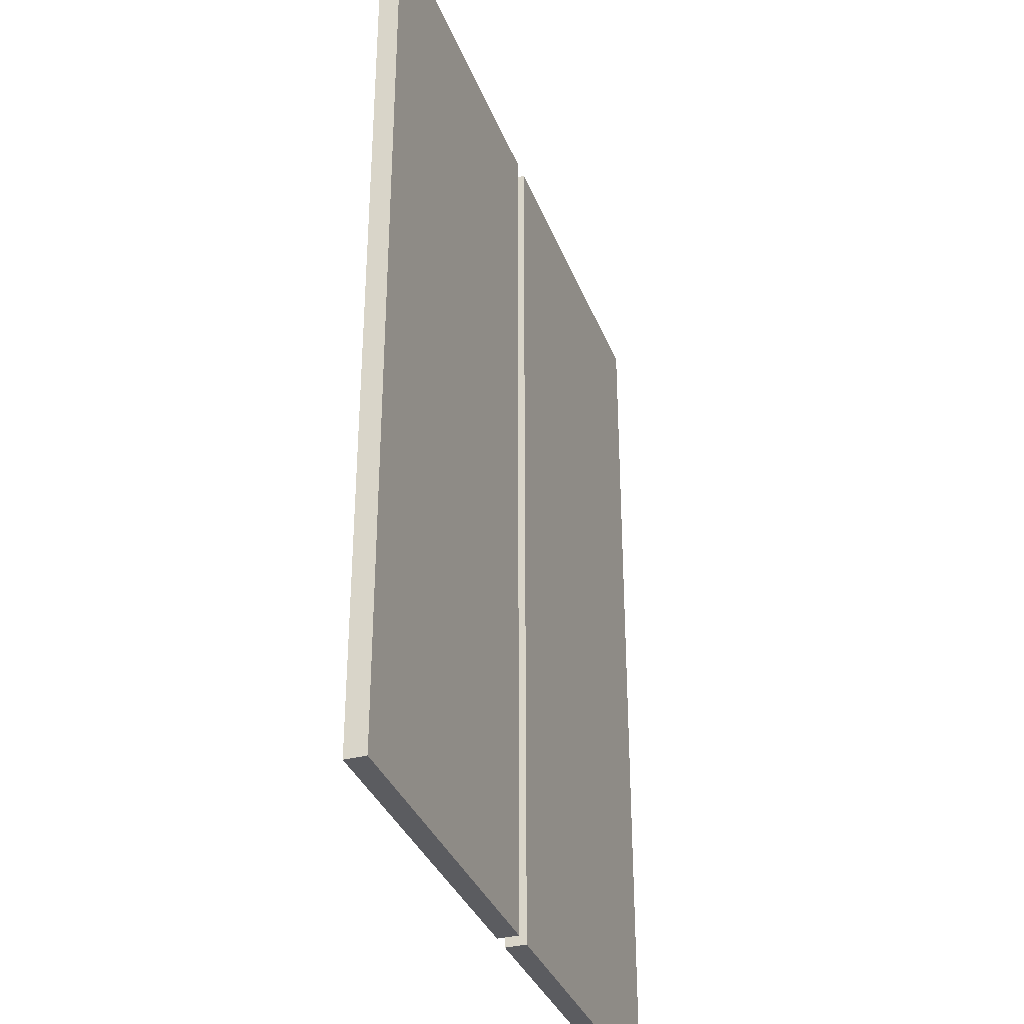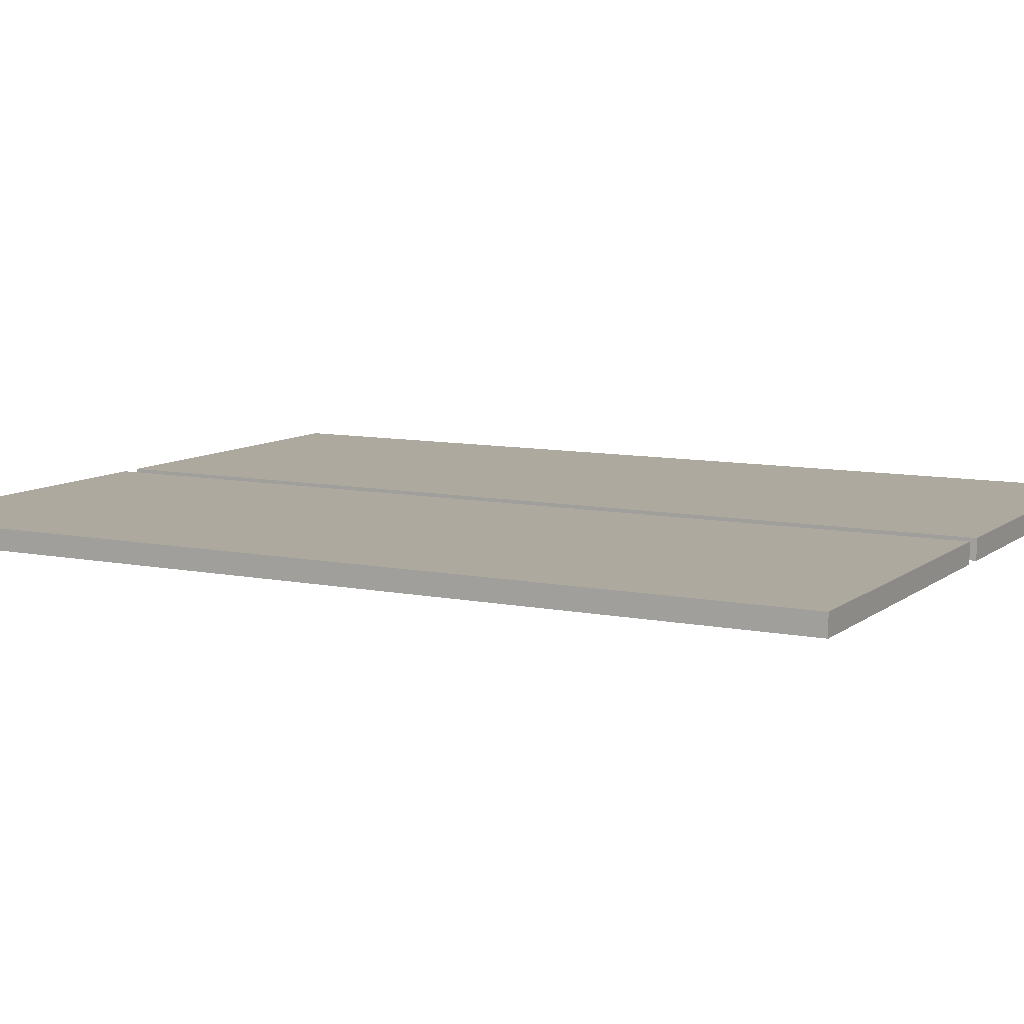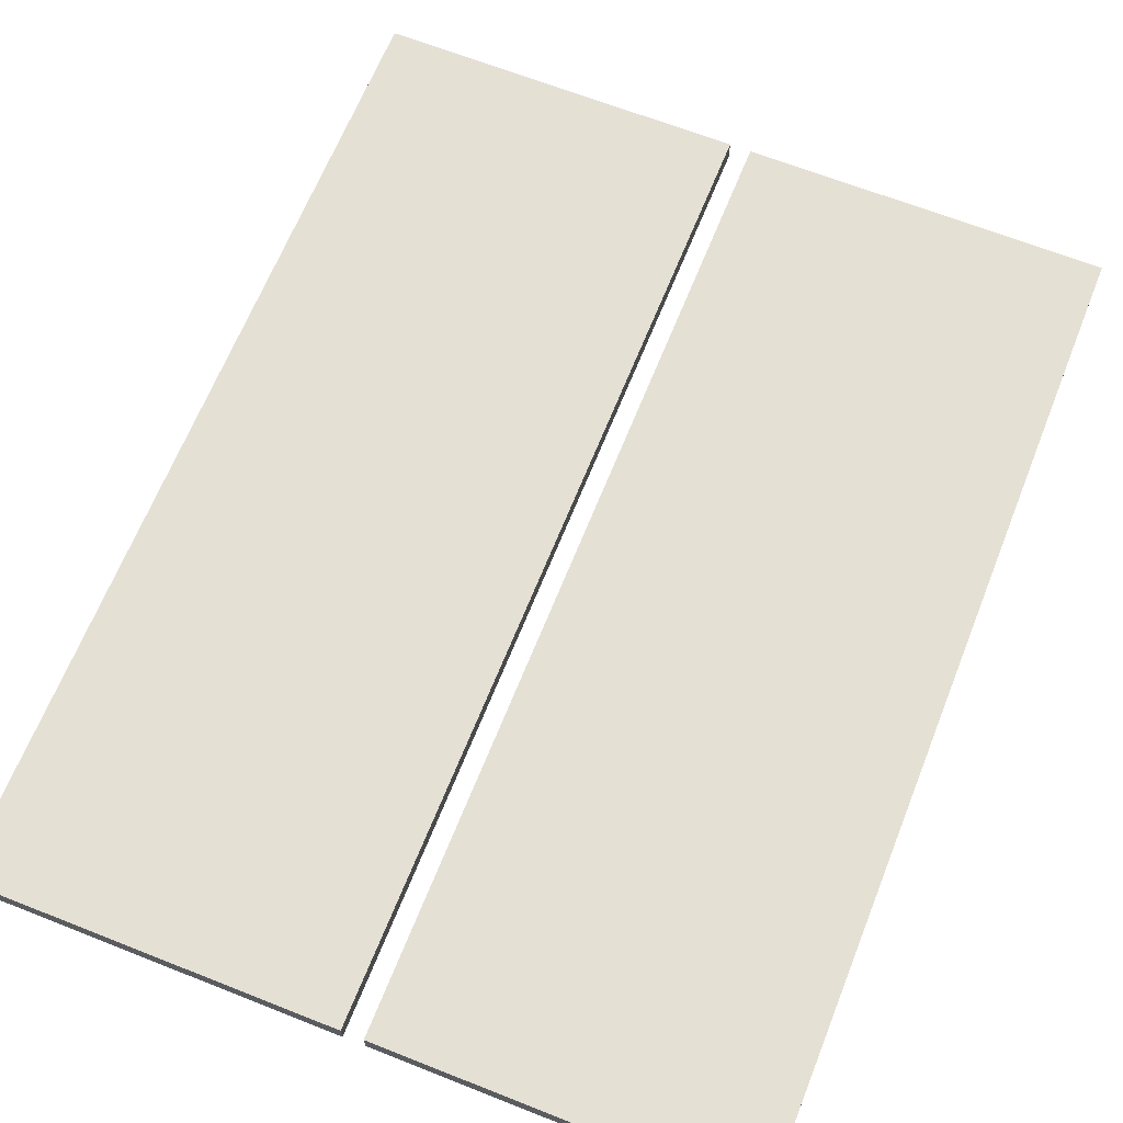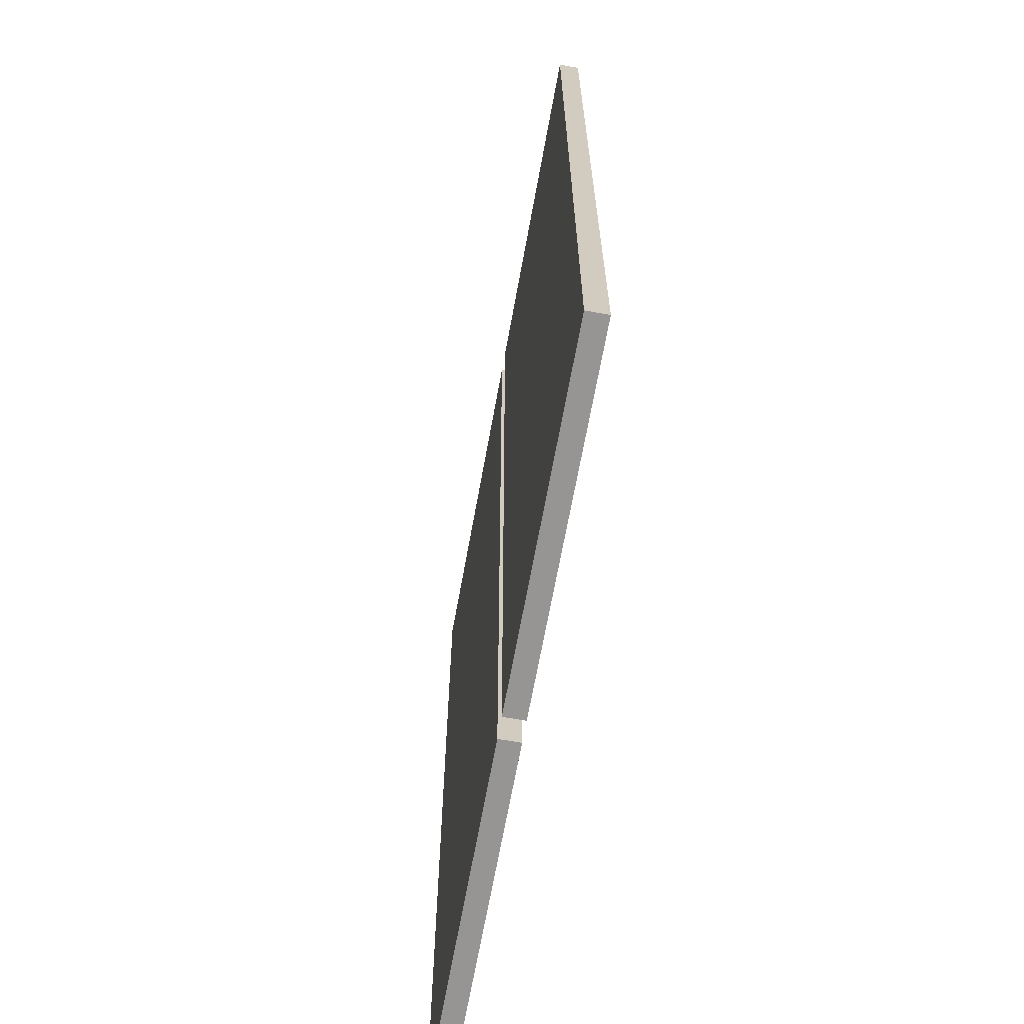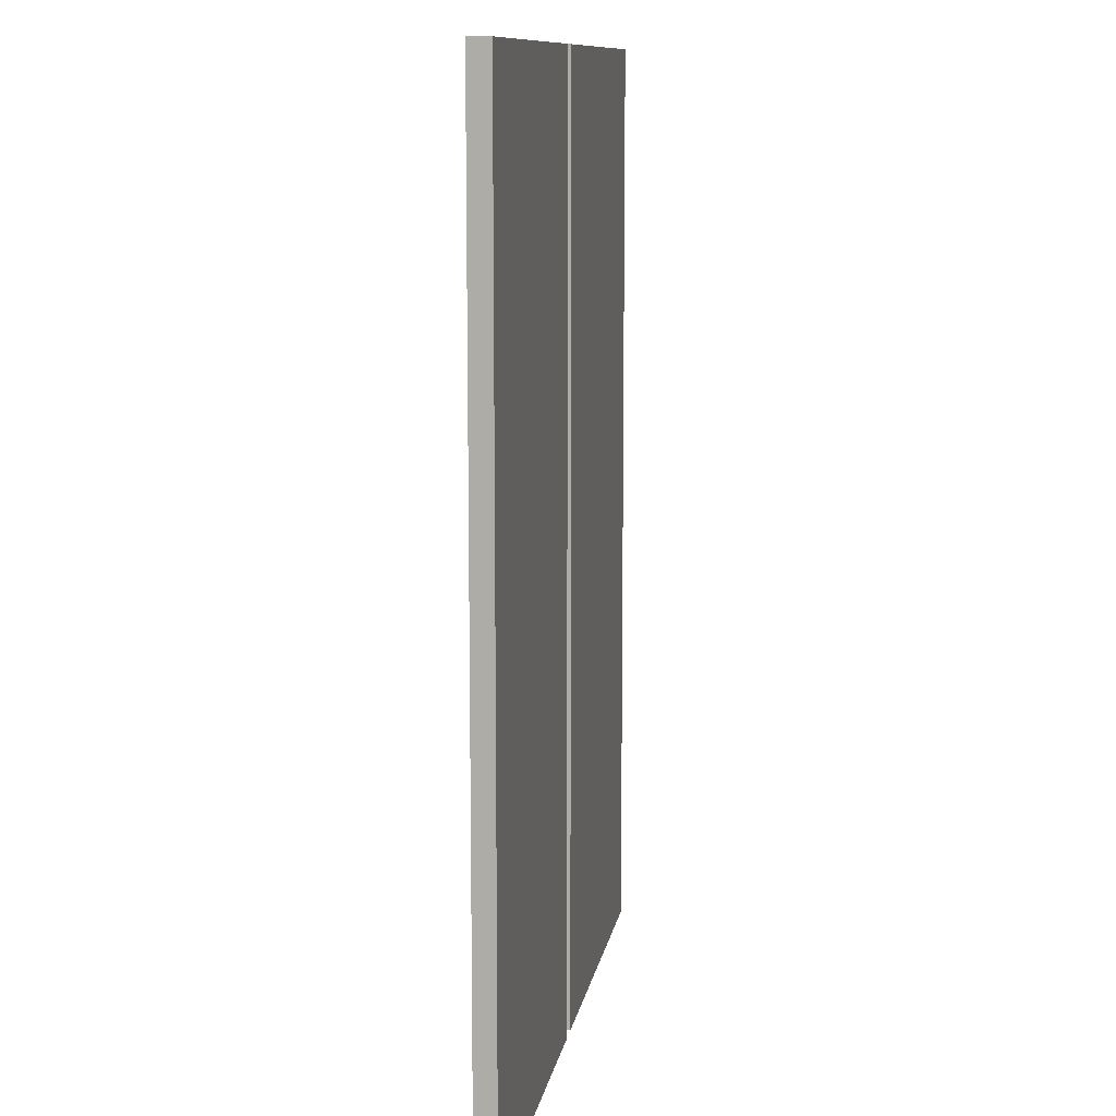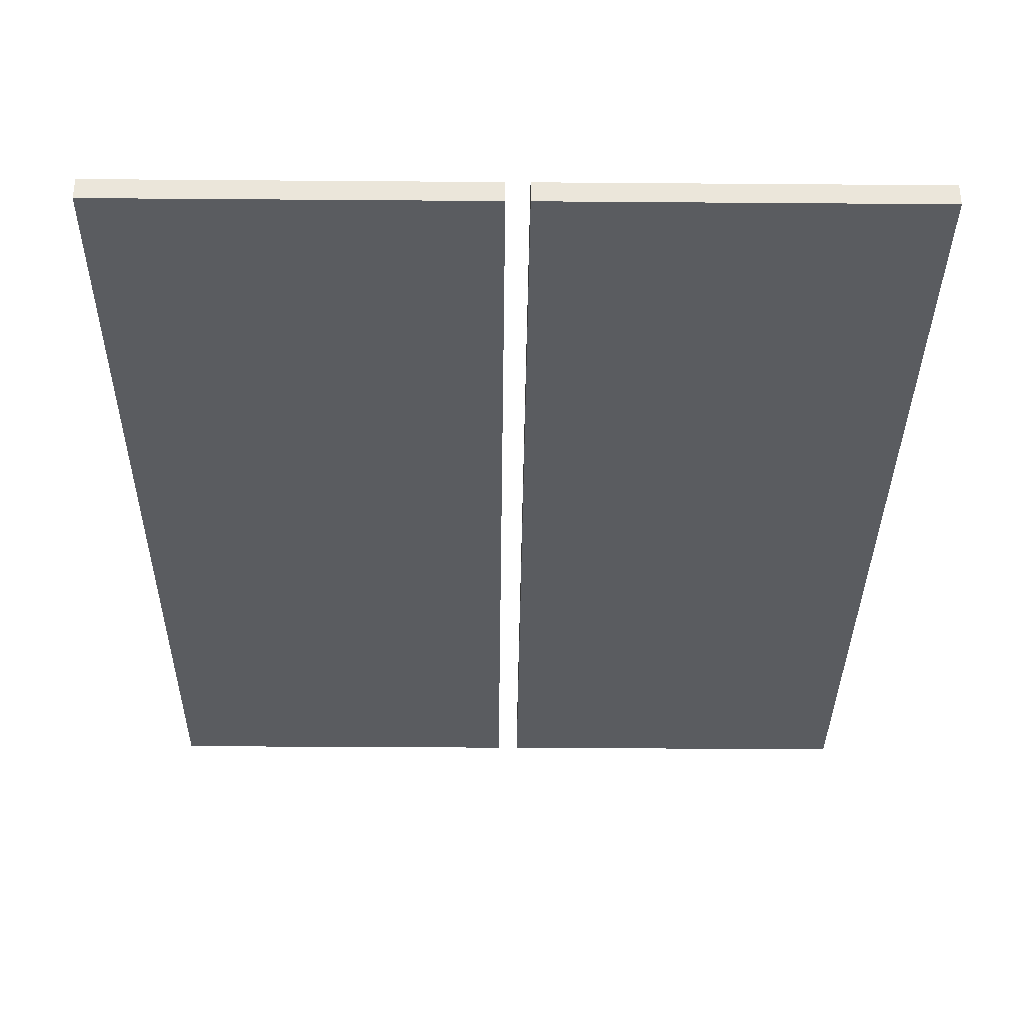
<metadata>
{"format":"obj","ext":"obj","renderer":"f3d","projection":"perspective","resolution":1024,"background":"white","views":[{"elev":-34.7,"azim":-70.6,"up":"+Y"},{"elev":9.1,"azim":118.3,"up":"+Z"},{"elev":65.6,"azim":-158.3,"up":"+Z"},{"elev":-67.5,"azim":79.7,"up":"+Y"},{"elev":10.9,"azim":99.4,"up":"+Y"},{"elev":-34.2,"azim":-0.6,"up":"+Z"}]}
</metadata>
<code>
o
v 7.8 0 -10.6
v 7.8 0 -10.5
v 7.8 4.5 -10.6
v 7.8 4.5 -10.5
v 9.6 0 -10.6
v 9.6 0 -10.5
v 9.6 4.5 -10.6
v 9.6 4.5 -10.5
v 9.5 0 -10.6
v 9.5 0 -10.5
v 9.5 4.5 -10.6
v 9.5 4.5 -10.5
v 11.3 0 -10.6
v 11.3 0 -10.5
v 11.3 4.5 -10.6
v 11.3 4.5 -10.5
v 7.8 0 -10.6
v 7.8 4.5 -10.6
v 9.5 0 -10.6
v 9.5 4.5 -10.6
v 9.6 0 -10.6
v 9.6 4.5 -10.6
v 11.3 0 -10.6
v 11.3 4.5 -10.6
v 7.8 0 -10.5
v 7.8 4.5 -10.5
v 9.5 0 -10.5
v 9.5 4.5 -10.5
v 9.6 0 -10.5
v 9.6 4.5 -10.5
v 11.3 0 -10.5
v 11.3 4.5 -10.5
v 7.8 0 -10.6
v 9.5 0 -10.6
v 9.6 0 -10.6
v 11.3 0 -10.6
v 7.8 0 -10.5
v 9.5 0 -10.5
v 9.6 0 -10.5
v 11.3 0 -10.5
v 7.8 4.5 -10.6
v 9.5 4.5 -10.6
v 9.6 4.5 -10.6
v 11.3 4.5 -10.6
v 7.8 4.5 -10.5
v 9.5 4.5 -10.5
v 9.6 4.5 -10.5
v 11.3 4.5 -10.5
f 1 2 3
f 3 2 4
f 5 6 7
f 7 6 8
f 11 10 9
f 12 10 11
f 15 14 13
f 16 14 15
f 17 18 19
f 19 18 20
f 21 22 23
f 23 22 24
f 27 26 25
f 28 26 27
f 31 30 29
f 32 30 31
f 33 34 37
f 37 34 38
f 35 36 39
f 39 36 40
f 45 42 41
f 46 42 45
f 47 44 43
f 48 44 47

</code>
